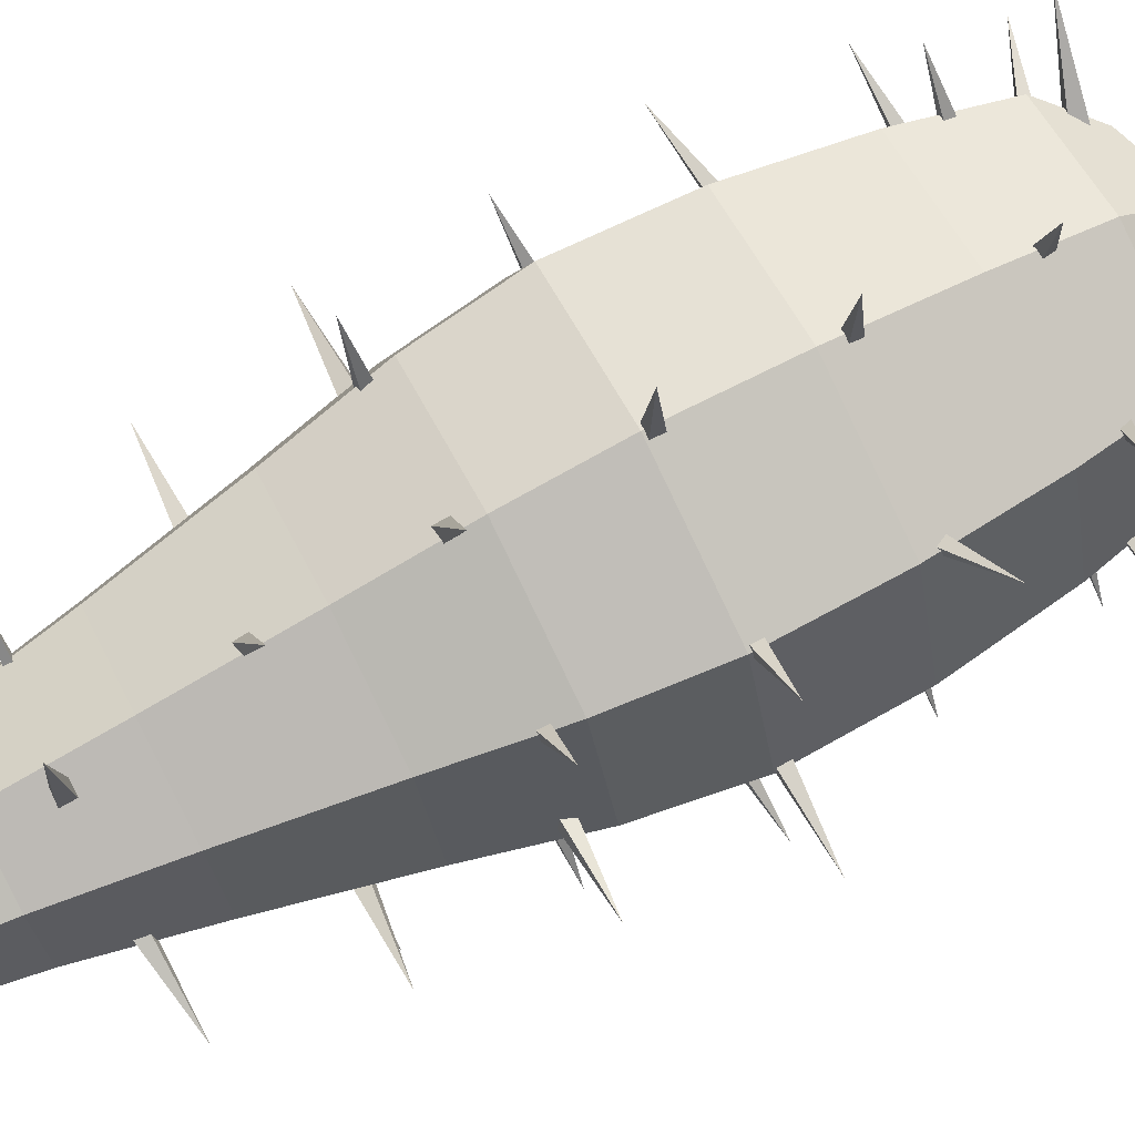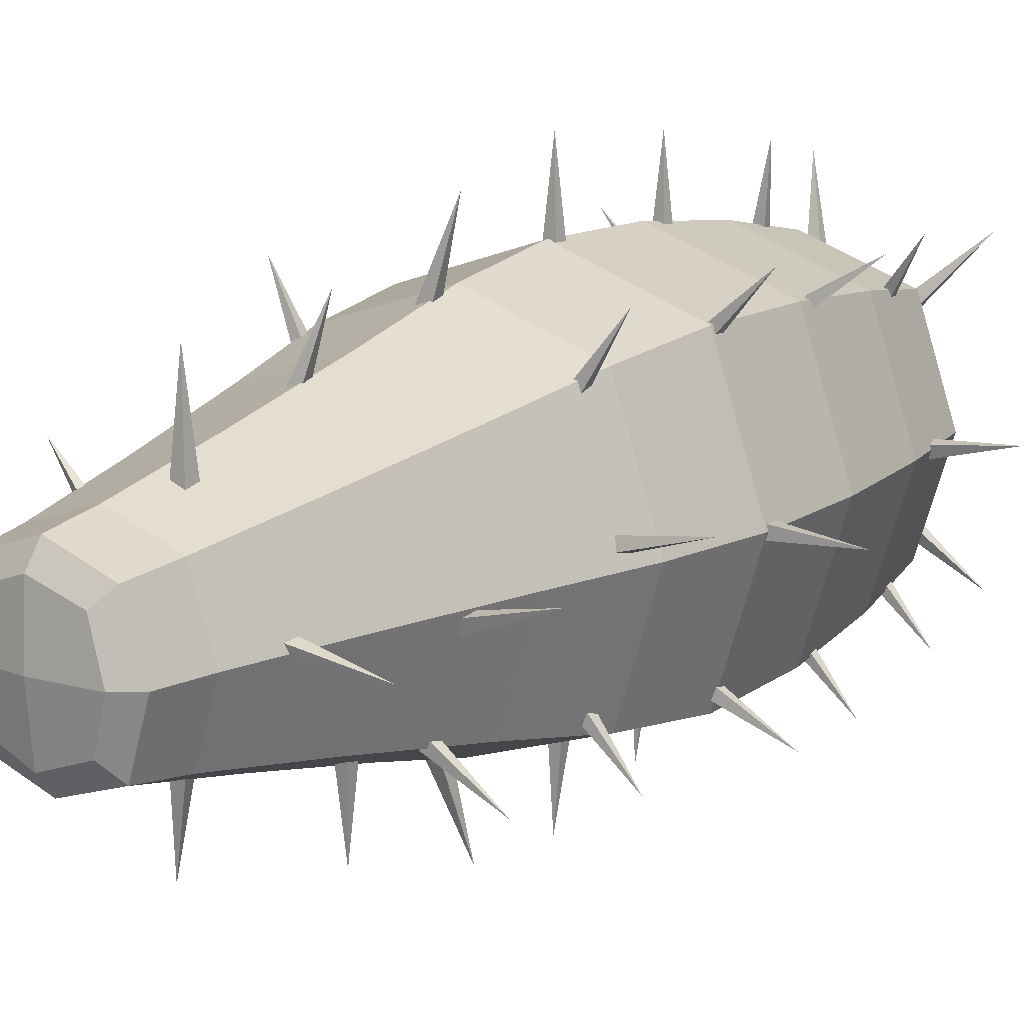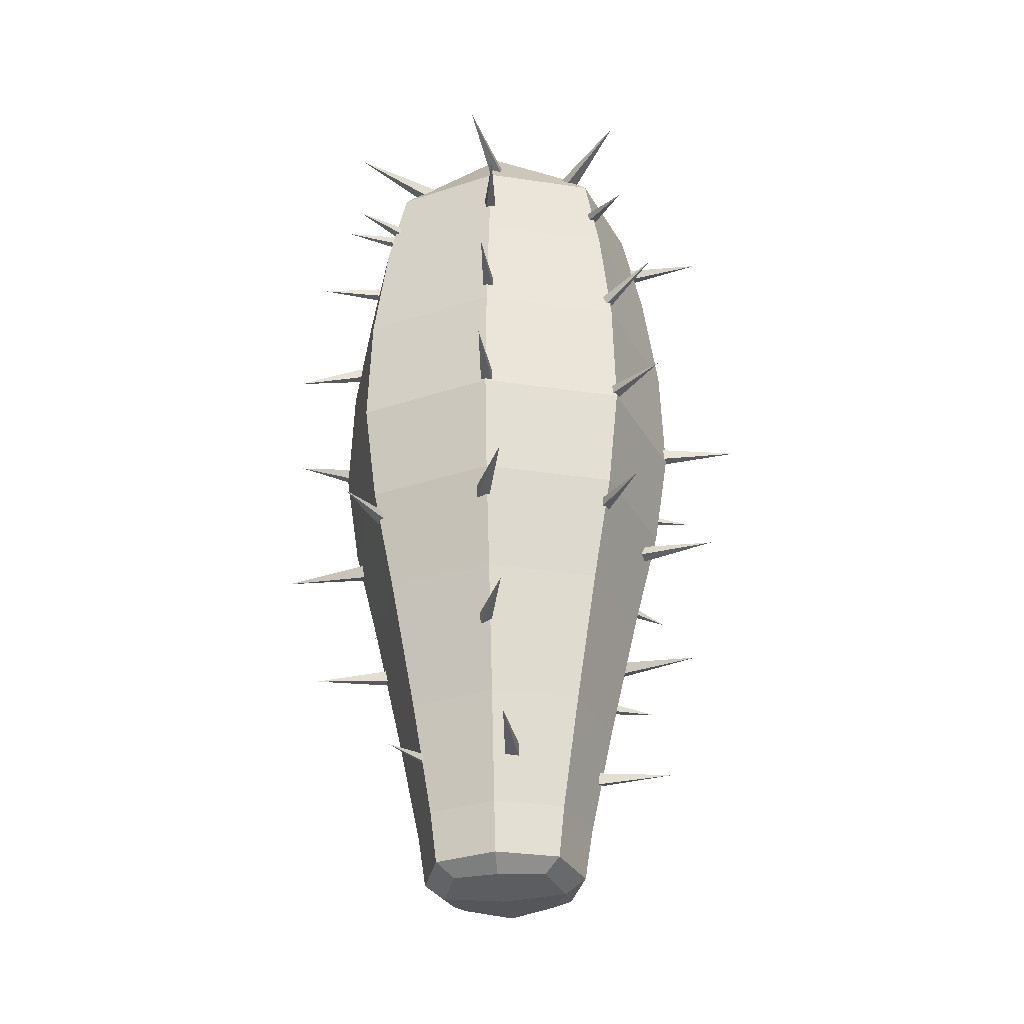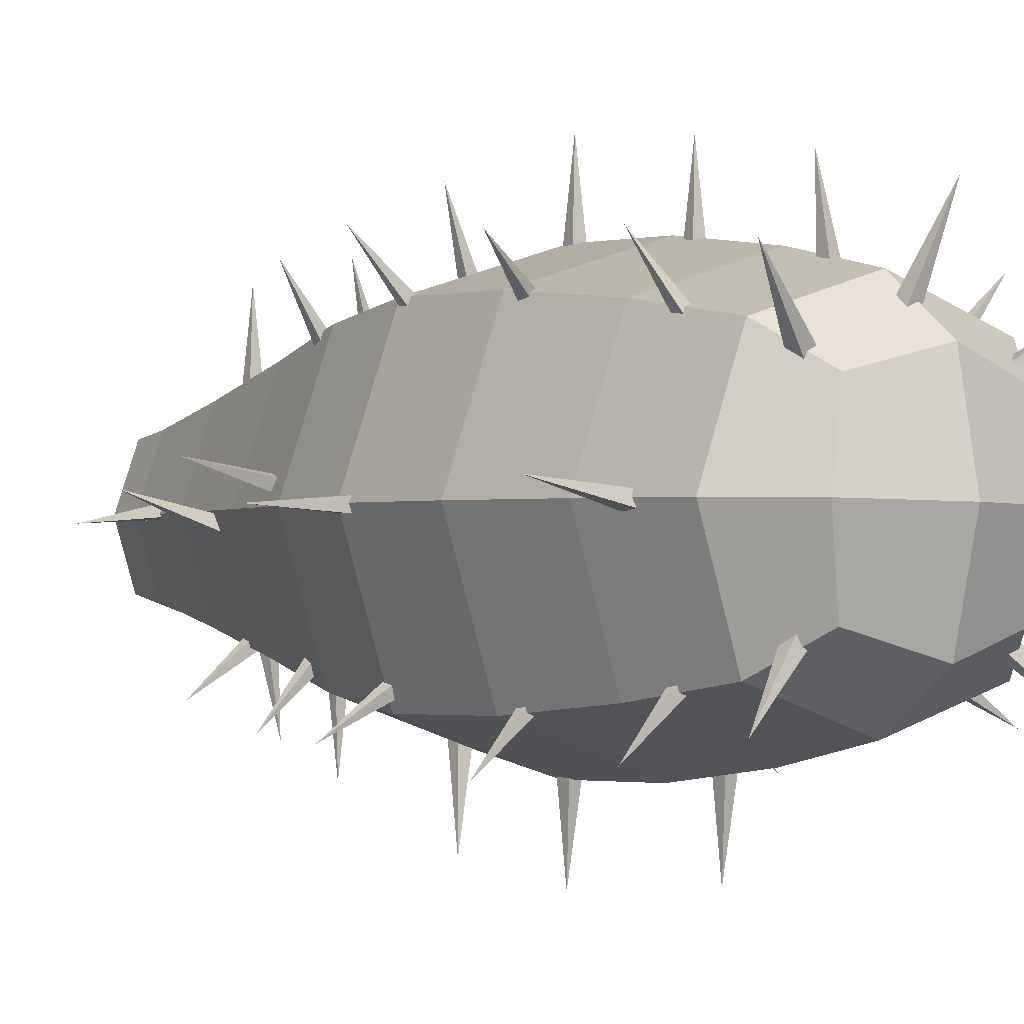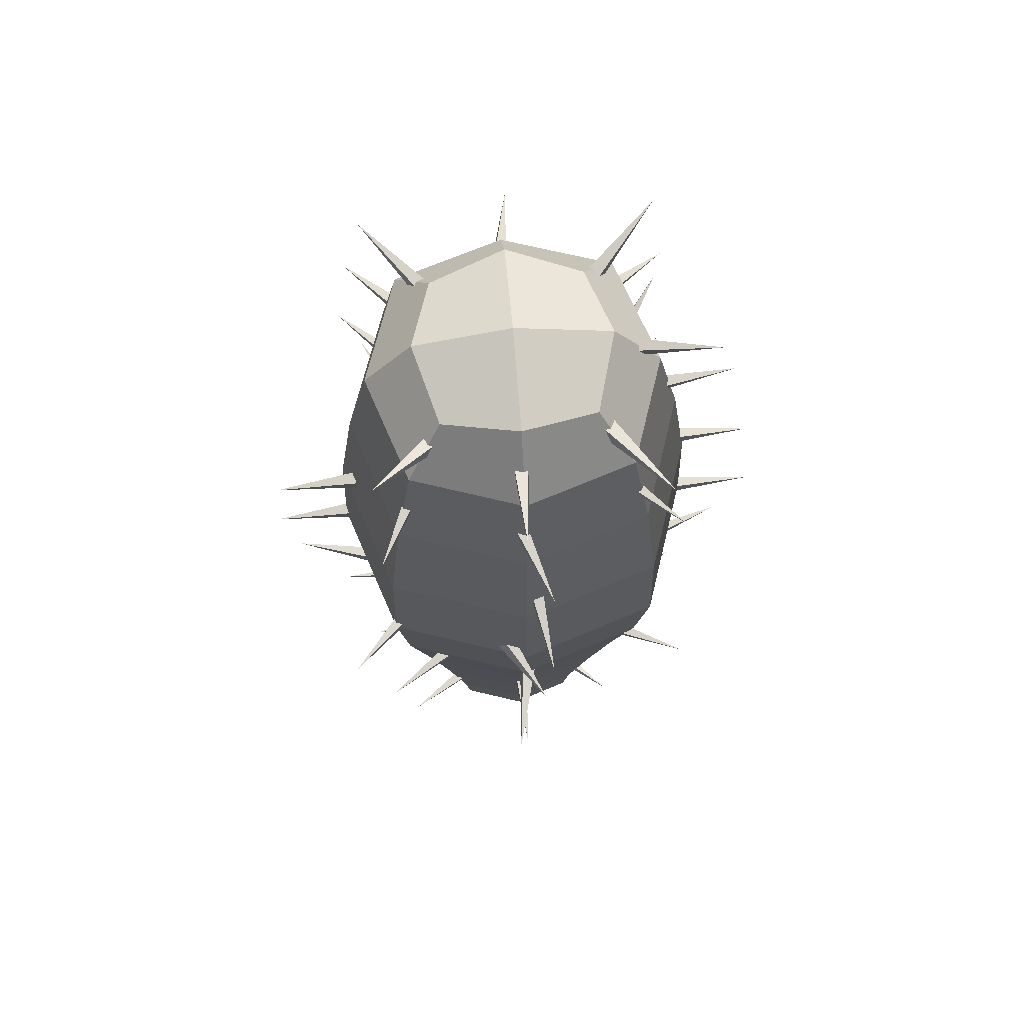
<metadata>
{"format":"obj","ext":"obj","renderer":"f3d","projection":"perspective","resolution":1024,"background":"white","views":[{"elev":75.2,"azim":62.9,"up":"+Z"},{"elev":15.4,"azim":37.4,"up":"+Z"},{"elev":-32.0,"azim":5.6,"up":"+Y"},{"elev":-0.9,"azim":145.0,"up":"+Z"},{"elev":67.8,"azim":-95.9,"up":"+Y"}]}
</metadata>
<code>
o Cactus_1_Cube.005
v -0.1229 0.1875 -0.002364
v 0.002364 0.1875 -0.1229
v 0.1229 0.1875 0.002364
v -0.002364 0.1875 0.1229
v 0 -0.01073 0
v 0.003747 0.6769 -0.1948
v 0.1545 0.9041 0.002972
v 0.1948 0.6769 0.003747
v -0.1948 0.6769 -0.003747
v -0.003747 0.6769 0.1948
v -0 0.9969 0
v -0.1545 0.9041 -0.002972
v -0.002972 0.9041 0.1545
v 0.002972 0.9041 -0.1545
v -0.001717 0.01151 0.08926
v 0.08926 0.01151 0.001717
v 0.001717 0.01151 -0.08926
v -0.08926 0.01151 -0.001717
v -0.003519 0.4419 0.1829
v -0.1829 0.4419 -0.003519
v 0.1829 0.4419 0.003519
v 0.003519 0.4419 -0.1829
v -0.06695 -0.005168 -0.001288
v -0.09396 0.1875 0.09042
v -0.1548 0.328 -0.002977
v -0.06566 0.01151 -0.06823
v 0.001288 -0.005168 -0.06695
v 0.002977 0.328 -0.1548
v 0.06823 0.01151 -0.06566
v 0.06695 -0.005168 0.001288
v 0.1548 0.328 0.002977
v 0.06566 0.01151 0.06823
v -0.001288 -0.005168 0.06695
v -0.002977 0.328 0.1548
v -0.1775 0.8009 -0.003414
v 0.003414 0.8009 -0.1775
v 0.1775 0.8009 0.003414
v -0.003414 0.8009 0.1775
v -0.1433 0.6769 -0.1489
v 0.1398 0.4419 -0.1346
v 0.1346 0.4419 0.1398
v -0.1489 0.6769 0.1433
v -0.1029 0.9737 -0.00198
v 0.00198 0.9737 -0.1029
v 0.1029 0.9737 0.00198
v -0.00198 0.9737 0.1029
v 0.1181 0.9041 -0.1136
v 0.1136 0.9041 0.1181
v -0.1181 0.9041 0.1136
v -0.1136 0.9041 -0.1181
v -0.06823 0.01151 0.06566
v -0.09042 0.1875 -0.09396
v 0.09396 0.1875 -0.09042
v 0.09042 0.1875 0.09396
v -0.001879 0.06663 0.09767
v 0.09767 0.06663 0.001879
v 0.001879 0.06663 -0.09767
v -0.09767 0.06663 -0.001879
v -0.1346 0.4419 -0.1398
v 0.1489 0.6769 -0.1433
v 0.1433 0.6769 0.1489
v -0.1398 0.4419 0.1346
v -0.00383 0.551 0.1991
v -0.1991 0.551 -0.00383
v 0.1991 0.551 0.00383
v 0.00383 0.551 -0.1991
v -0.05054 -0.000845 0.04863
v -0.1183 0.328 0.1138
v -0.04863 -0.000845 -0.05054
v -0.1138 0.328 -0.1183
v 0.04863 -0.000845 0.05054
v 0.1138 0.328 0.1183
v 0.05054 -0.000845 -0.04863
v 0.1183 0.328 -0.1138
v -0.1357 0.8009 0.1305
v -0.1305 0.8009 -0.1357
v 0.1357 0.8009 -0.1305
v 0.1305 0.8009 0.1357
v -0.08162 0.9556 0.07854
v -0.07854 0.9556 -0.08162
v 0.08162 0.9556 -0.07854
v 0.07854 0.9556 0.08162
v -0.07467 0.06663 0.07185
v -0.07185 0.06663 -0.07467
v 0.07467 0.06663 -0.07185
v 0.07185 0.06663 0.07467
v -0.1464 0.551 -0.1522
v 0.1522 0.551 -0.1464
v 0.1464 0.551 0.1522
v -0.1522 0.551 0.1464
v 0.1431 0.8526 0.007178
v 0.1459 0.8558 -0.007898
v 0.1465 0.8405 -0.01109
v 0.1437 0.8372 0.003984
v 0.2481 0.8465 0.0172
v 0.1866 0.5667 0.009849
v 0.1866 0.5665 -0.004458
v 0.1866 0.5522 -0.004183
v 0.1866 0.5524 0.01012
v 0.2825 0.5595 0.002833
v 0.1552 0.4195 0.02271
v 0.1584 0.4155 0.009601
v 0.1575 0.402 0.01356
v 0.1543 0.406 0.02667
v 0.2481 0.4111 0.04022
v 0.1299 0.2785 -0.002429
v 0.1342 0.2814 -0.01553
v 0.1347 0.2676 -0.01841
v 0.1304 0.2648 -0.005308
v 0.2221 0.2703 0.01842
v 0.09622 0.1323 0.01421
v 0.09415 0.135 0.000548
v 0.095 0.1212 -0.002305
v 0.09707 0.1185 0.01136
v 0.1888 0.1351 -0.006532
v 0.09925 0.8562 0.109
v 0.1108 0.8582 0.1012
v 0.1112 0.8444 0.09826
v 0.09961 0.8424 0.106
v 0.159 0.8352 0.1797
v 0.1149 0.6945 0.1373
v 0.122 0.6983 0.1257
v 0.1282 0.6856 0.1253
v 0.1211 0.6818 0.1369
v 0.192 0.7228 0.1849
v 0.1253 0.5666 0.1391
v 0.1353 0.5664 0.1291
v 0.1351 0.5523 0.1293
v 0.1251 0.5525 0.1393
v 0.197 0.5595 0.201
v 0.1143 0.421 0.122
v 0.1249 0.4221 0.1148
v 0.1261 0.4093 0.1146
v 0.1154 0.4082 0.1218
v 0.1681 0.4183 0.1898
v 0.07647 0.9334 0.09359
v 0.08778 0.9341 0.08276
v 0.09189 0.9194 0.08608
v 0.08058 0.9186 0.09691
v 0.1515 0.9614 0.1624
v -0.01389 0.853 0.1485
v -0.000115 0.8554 0.1468
v 0.002168 0.8415 0.146
v -0.01161 0.8392 0.1477
v 0.006271 0.8442 0.2408
v -0.009134 0.7095 0.1786
v 0.003722 0.7093 0.1786
v 0.003475 0.6964 0.1786
v -0.009382 0.6967 0.1786
v -0.002827 0.703 0.2648
v -0.009735 0.5666 0.187
v 0.004347 0.5664 0.187
v 0.004076 0.5523 0.187
v -0.01001 0.5525 0.187
v -0.002827 0.5595 0.2814
v -0.01731 0.4218 0.1694
v -0.003957 0.4227 0.165
v -0.002948 0.4086 0.1652
v -0.0163 0.4077 0.1696
v 0.01907 0.4181 0.257
v -0.01542 0.2756 0.1369
v -0.004576 0.2771 0.133
v -0.002733 0.2646 0.1338
v -0.01358 0.2631 0.1377
v 0.01591 0.2792 0.2085
v 0.009943 0.1328 0.09299
v 0.02561 0.1325 0.09299
v 0.02531 0.1168 0.09299
v 0.009642 0.1171 0.09299
v 0.01763 0.1248 0.198
v -0.006378 0.9341 0.1222
v 0.00723 0.9361 0.1253
v 0.008226 0.9228 0.1296
v -0.005383 0.9208 0.1266
v -0.02249 0.9553 0.2134
v -0.1129 0.8532 0.09857
v -0.1038 0.8542 0.1074
v -0.1029 0.8404 0.108
v -0.112 0.8394 0.09924
v -0.167 0.8458 0.1647
v -0.1336 0.4222 0.1098
v -0.1223 0.4243 0.1153
v -0.1203 0.4106 0.116
v -0.1316 0.4085 0.1106
v -0.1637 0.4146 0.1898
v -0.07755 0.1338 0.06904
v -0.07161 0.1314 0.07509
v -0.07394 0.1223 0.074
v -0.07988 0.1246 0.06795
v -0.1171 0.1313 0.1138
v -0.0894 0.939 0.07975
v -0.08079 0.9371 0.09271
v -0.08417 0.9218 0.09276
v -0.09278 0.9237 0.0798
v -0.1716 0.9493 0.1453
v -0.1511 0.8554 -0.01675
v -0.1467 0.8556 -0.003364
v -0.1455 0.8416 -0.00358
v -0.1499 0.8414 -0.01697
v -0.2377 0.8405 0.01918
v -0.1811 0.7147 0.002201
v -0.1794 0.714 0.01493
v -0.1771 0.7014 0.01397
v -0.1788 0.7021 0.001241
v -0.2631 0.692 0.01846
v -0.1742 0.5798 -0.03651
v -0.1698 0.58 -0.02313
v -0.1702 0.5658 -0.03071
v -0.1776 0.5653 -0.04271
v -0.2546 0.5655 0.01277
v -0.1629 0.4254 -0.003623
v -0.1656 0.4216 0.01132
v -0.1649 0.4064 0.007547
v -0.1622 0.4102 -0.007394
v -0.2672 0.4159 -0.01719
v -0.13 0.2796 -0.009735
v -0.13 0.2793 0.004347
v -0.13 0.2652 0.004076
v -0.13 0.2655 -0.01001
v -0.2244 0.2724 -0.002825
v -0.123 0.9336 -0.01138
v -0.1233 0.9342 0.002691
v -0.1281 0.921 0.003192
v -0.1278 0.9203 -0.01087
v -0.2145 0.9588 -0.007432
v -0.09524 0.8558 -0.1182
v -0.1016 0.855 -0.1056
v -0.1002 0.841 -0.1058
v -0.09385 0.8418 -0.1184
v -0.1815 0.8407 -0.1547
v -0.1253 0.5666 -0.1391
v -0.1353 0.5664 -0.1291
v -0.1351 0.5523 -0.1293
v -0.1251 0.5525 -0.1393
v -0.197 0.5595 -0.2009
v -0.1279 0.4261 -0.09037
v -0.1395 0.4244 -0.08253
v -0.1378 0.4105 -0.08306
v -0.1262 0.4122 -0.0909
v -0.1854 0.4149 -0.1651
v -0.06296 0.1333 -0.06898
v -0.0747 0.1307 -0.06119
v -0.07388 0.1168 -0.06452
v -0.06215 0.1194 -0.07231
v -0.1231 0.1404 -0.1441
v -0.07896 0.9336 -0.09505
v -0.08912 0.9342 -0.08532
v -0.09281 0.921 -0.0883
v -0.08266 0.9203 -0.09803
v -0.1464 0.9588 -0.1569
v -0.01736 0.7192 -0.1746
v -0.03144 0.7178 -0.1742
v -0.02994 0.7024 -0.1733
v -0.01586 0.7039 -0.1736
v -0.02521 0.7049 -0.2686
v 0.009493 0.5693 -0.1875
v -0.004584 0.5679 -0.1872
v -0.003077 0.5526 -0.1863
v 0.011 0.554 -0.1866
v 0.001652 0.555 -0.2816
v 0.005383 0.4178 -0.1614
v -0.01001 0.4175 -0.1643
v -0.00907 0.4022 -0.1678
v 0.006325 0.4025 -0.1648
v 0.01681 0.4337 -0.2652
v 0.03307 0.282 -0.1207
v 0.01899 0.2818 -0.1207
v 0.01926 0.2677 -0.1207
v 0.03334 0.2679 -0.1207
v 0.02616 0.2748 -0.2151
v 0.0113 0.1364 -0.09595
v -0.002386 0.1335 -0.09427
v 0.000425 0.1198 -0.09509
v 0.01411 0.1227 -0.09677
v -0.006278 0.1312 -0.1891
v 0.1109 0.8537 -0.0971
v 0.1009 0.8534 -0.1071
v 0.1011 0.8393 -0.1069
v 0.111 0.8396 -0.09691
v 0.1727 0.8465 -0.1687
v 0.1327 0.7095 -0.1198
v 0.1236 0.7093 -0.1289
v 0.1238 0.6964 -0.1287
v 0.1329 0.6967 -0.1196
v 0.1892 0.703 -0.1852
v 0.1427 0.5587 -0.116
v 0.1365 0.5565 -0.1284
v 0.1391 0.5427 -0.1272
v 0.1453 0.545 -0.1148
v 0.2238 0.5625 -0.1652
v 0.1302 0.4221 -0.1006
v 0.1211 0.4206 -0.1094
v 0.1224 0.4068 -0.1084
v 0.1314 0.4084 -0.09963
v 0.1853 0.4155 -0.1659
v 0.09427 0.2774 -0.08756
v 0.08646 0.2766 -0.09926
v 0.08809 0.2626 -0.09941
v 0.0959 0.2634 -0.08772
v 0.169 0.2797 -0.1461
v 0.09505 0.9336 -0.07897
v 0.08531 0.9342 -0.08913
v 0.08829 0.921 -0.09282
v 0.09803 0.9203 -0.08266
v 0.1569 0.9588 -0.1464
f 1 58 83 24
f 1 24 68 25
f 1 25 70 52
f 1 52 84 58
f 2 57 84 52
f 2 52 70 28
f 2 28 74 53
f 2 53 85 57
f 3 56 85 53
f 3 53 74 31
f 3 31 72 54
f 3 54 86 56
f 4 55 86 54
f 4 54 72 34
f 4 34 68 24
f 4 24 83 55
f 5 23 69 27
f 5 27 73 30
f 5 30 71 33
f 5 33 67 23
f 6 60 88 66
f 6 66 87 39
f 6 39 76 36
f 6 36 77 60
f 7 48 78 37
f 7 37 77 47
f 7 47 81 45
f 7 45 82 48
f 8 61 89 65
f 8 65 88 60
f 8 60 77 37
f 8 37 78 61
f 9 39 87 64
f 9 64 90 42
f 9 42 75 35
f 9 35 76 39
f 10 42 90 63
f 10 63 89 61
f 10 61 78 38
f 10 38 75 42
f 11 45 81 44
f 11 44 80 43
f 11 43 79 46
f 11 46 82 45
f 12 50 76 35
f 12 35 75 49
f 12 49 79 43
f 12 43 80 50
f 13 49 75 38
f 13 38 78 48
f 13 48 82 46
f 13 46 79 49
f 14 47 77 36
f 14 36 76 50
f 14 50 80 44
f 14 44 81 47
f 15 33 71 32
f 15 32 86 55
f 15 55 83 51
f 15 51 67 33
f 16 30 73 29
f 16 29 85 56
f 16 56 86 32
f 16 32 71 30
f 17 27 69 26
f 17 26 84 57
f 17 57 85 29
f 17 29 73 27
f 18 23 67 51
f 18 51 83 58
f 18 58 84 26
f 18 26 69 23
f 19 62 68 34
f 19 34 72 41
f 19 41 89 63
f 19 63 90 62
f 20 59 70 25
f 20 25 68 62
f 20 62 90 64
f 20 64 87 59
f 21 41 72 31
f 21 31 74 40
f 21 40 88 65
f 21 65 89 41
f 22 40 74 28
f 22 28 70 59
f 22 59 87 66
f 22 66 88 40
f 93 94 91 92
f 91 94 95
f 93 92 95
f 94 93 95
f 92 91 95
f 98 99 96 97
f 96 99 100
f 98 97 100
f 99 98 100
f 97 96 100
f 103 104 101 102
f 101 104 105
f 103 102 105
f 104 103 105
f 102 101 105
f 108 109 106 107
f 106 109 110
f 108 107 110
f 109 108 110
f 107 106 110
f 113 114 111 112
f 111 114 115
f 113 112 115
f 114 113 115
f 112 111 115
f 118 119 116 117
f 116 119 120
f 118 117 120
f 119 118 120
f 117 116 120
f 123 124 121 122
f 121 124 125
f 123 122 125
f 124 123 125
f 122 121 125
f 128 129 126 127
f 126 129 130
f 128 127 130
f 129 128 130
f 127 126 130
f 133 134 131 132
f 131 134 135
f 133 132 135
f 134 133 135
f 132 131 135
f 138 139 136 137
f 136 139 140
f 138 137 140
f 139 138 140
f 137 136 140
f 143 144 141 142
f 141 144 145
f 143 142 145
f 144 143 145
f 142 141 145
f 148 149 146 147
f 146 149 150
f 148 147 150
f 149 148 150
f 147 146 150
f 153 154 151 152
f 151 154 155
f 153 152 155
f 154 153 155
f 152 151 155
f 158 159 156 157
f 156 159 160
f 158 157 160
f 159 158 160
f 157 156 160
f 163 164 161 162
f 161 164 165
f 163 162 165
f 164 163 165
f 162 161 165
f 168 169 166 167
f 166 169 170
f 168 167 170
f 169 168 170
f 167 166 170
f 173 174 171 172
f 171 174 175
f 173 172 175
f 174 173 175
f 172 171 175
f 178 179 176 177
f 176 179 180
f 178 177 180
f 179 178 180
f 177 176 180
f 183 184 181 182
f 181 184 185
f 183 182 185
f 184 183 185
f 182 181 185
f 188 189 186 187
f 186 189 190
f 188 187 190
f 189 188 190
f 187 186 190
f 193 194 191 192
f 191 194 195
f 193 192 195
f 194 193 195
f 192 191 195
f 198 199 196 197
f 196 199 200
f 198 197 200
f 199 198 200
f 197 196 200
f 203 204 201 202
f 201 204 205
f 203 202 205
f 204 203 205
f 202 201 205
f 208 209 206 207
f 206 209 210
f 208 207 210
f 209 208 210
f 207 206 210
f 213 214 211 212
f 211 214 215
f 213 212 215
f 214 213 215
f 212 211 215
f 218 219 216 217
f 216 219 220
f 218 217 220
f 219 218 220
f 217 216 220
f 223 224 221 222
f 221 224 225
f 223 222 225
f 224 223 225
f 222 221 225
f 228 229 226 227
f 226 229 230
f 228 227 230
f 229 228 230
f 227 226 230
f 233 234 231 232
f 231 234 235
f 233 232 235
f 234 233 235
f 232 231 235
f 238 239 236 237
f 236 239 240
f 238 237 240
f 239 238 240
f 237 236 240
f 243 244 241 242
f 241 244 245
f 243 242 245
f 244 243 245
f 242 241 245
f 248 249 246 247
f 246 249 250
f 248 247 250
f 249 248 250
f 247 246 250
f 253 254 251 252
f 251 254 255
f 253 252 255
f 254 253 255
f 252 251 255
f 258 259 256 257
f 256 259 260
f 258 257 260
f 259 258 260
f 257 256 260
f 263 264 261 262
f 261 264 265
f 263 262 265
f 264 263 265
f 262 261 265
f 268 269 266 267
f 266 269 270
f 268 267 270
f 269 268 270
f 267 266 270
f 273 274 271 272
f 271 274 275
f 273 272 275
f 274 273 275
f 272 271 275
f 278 279 276 277
f 276 279 280
f 278 277 280
f 279 278 280
f 277 276 280
f 283 284 281 282
f 281 284 285
f 283 282 285
f 284 283 285
f 282 281 285
f 288 289 286 287
f 286 289 290
f 288 287 290
f 289 288 290
f 287 286 290
f 293 294 291 292
f 291 294 295
f 293 292 295
f 294 293 295
f 292 291 295
f 298 299 296 297
f 296 299 300
f 298 297 300
f 299 298 300
f 297 296 300
f 303 304 301 302
f 301 304 305
f 303 302 305
f 304 303 305
f 302 301 305

</code>
